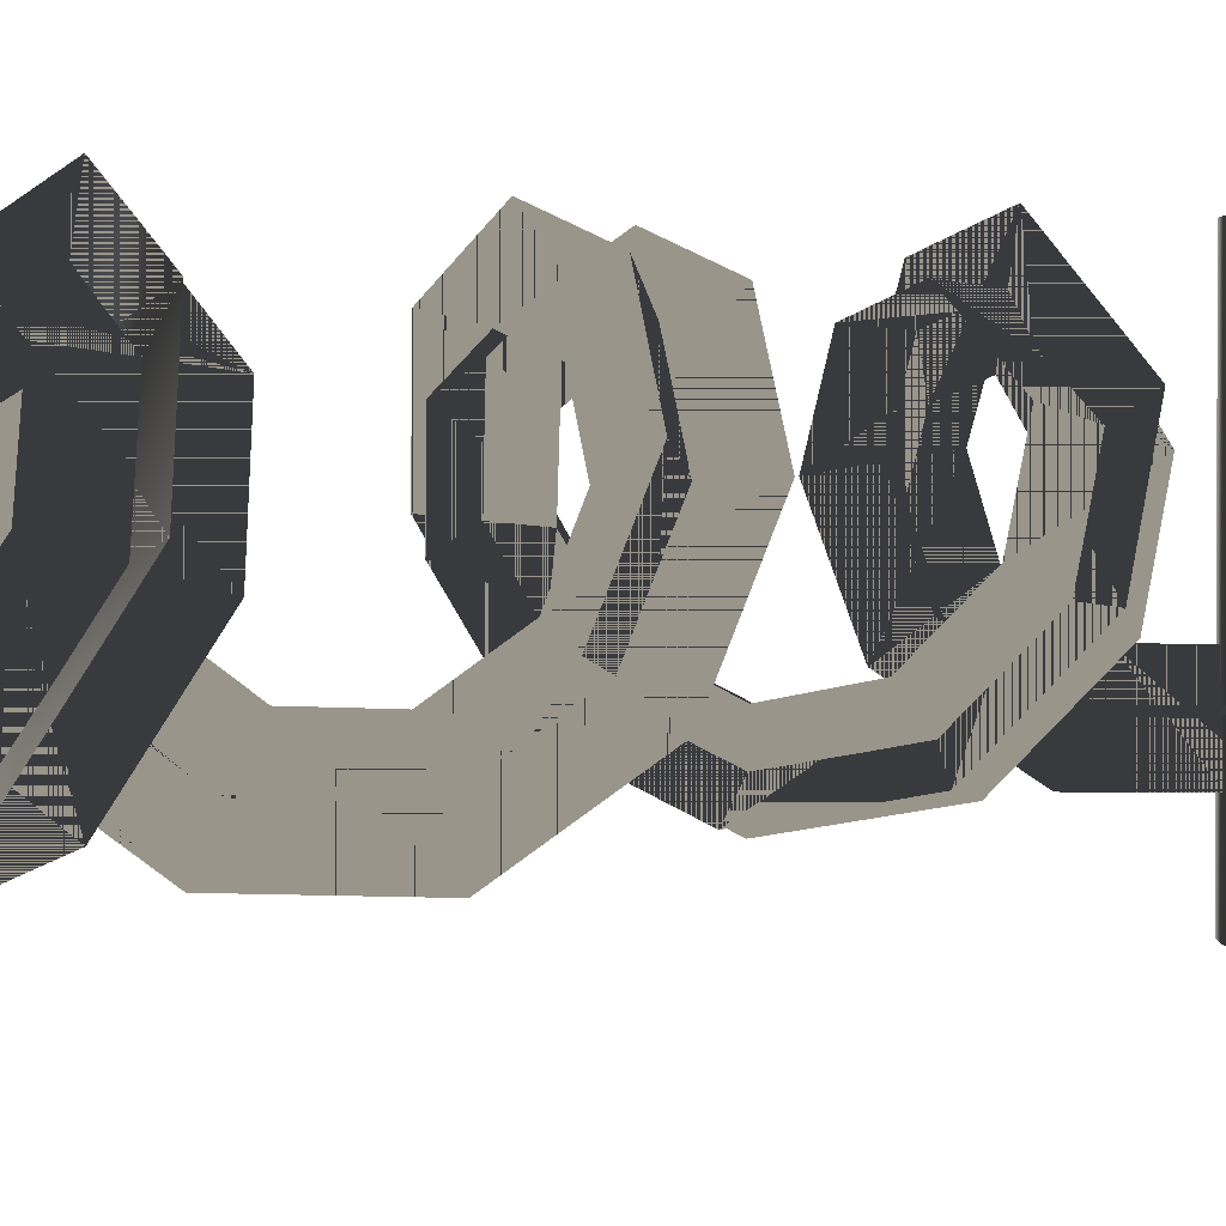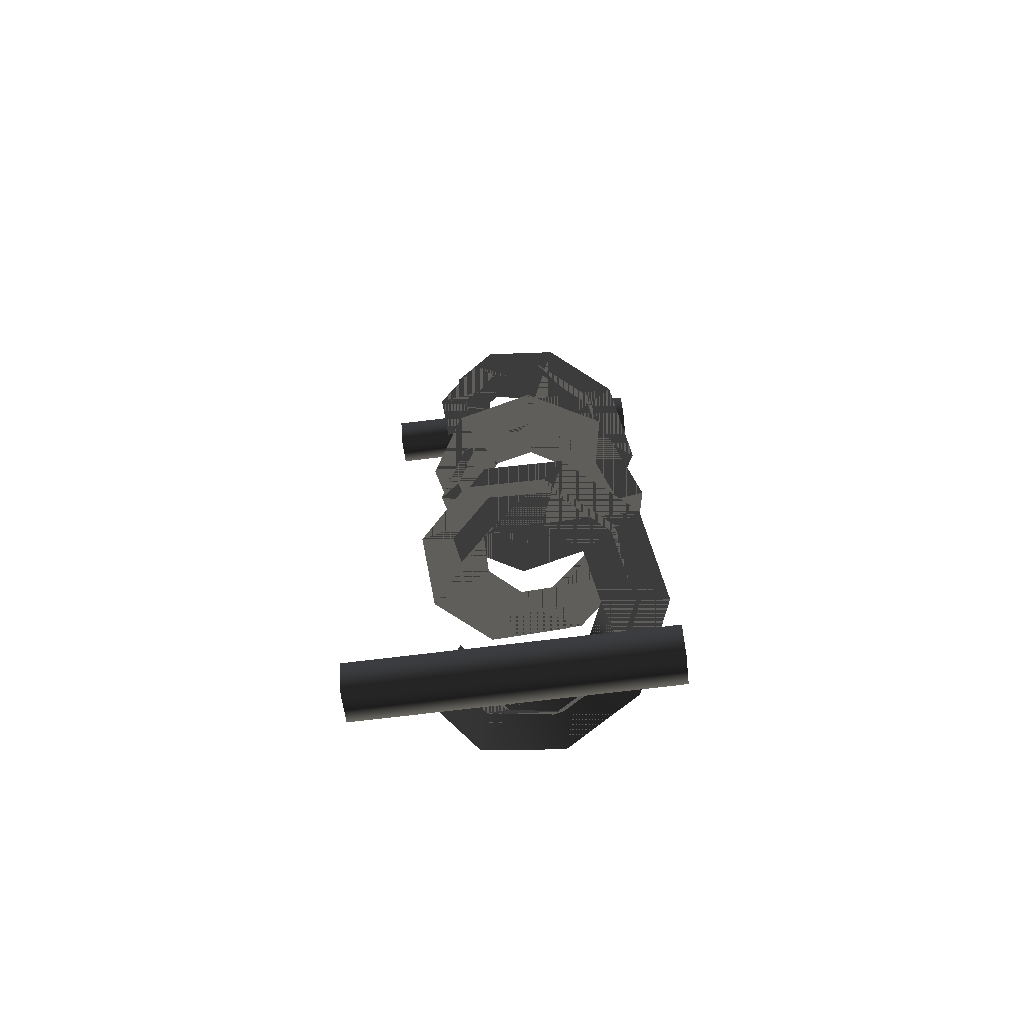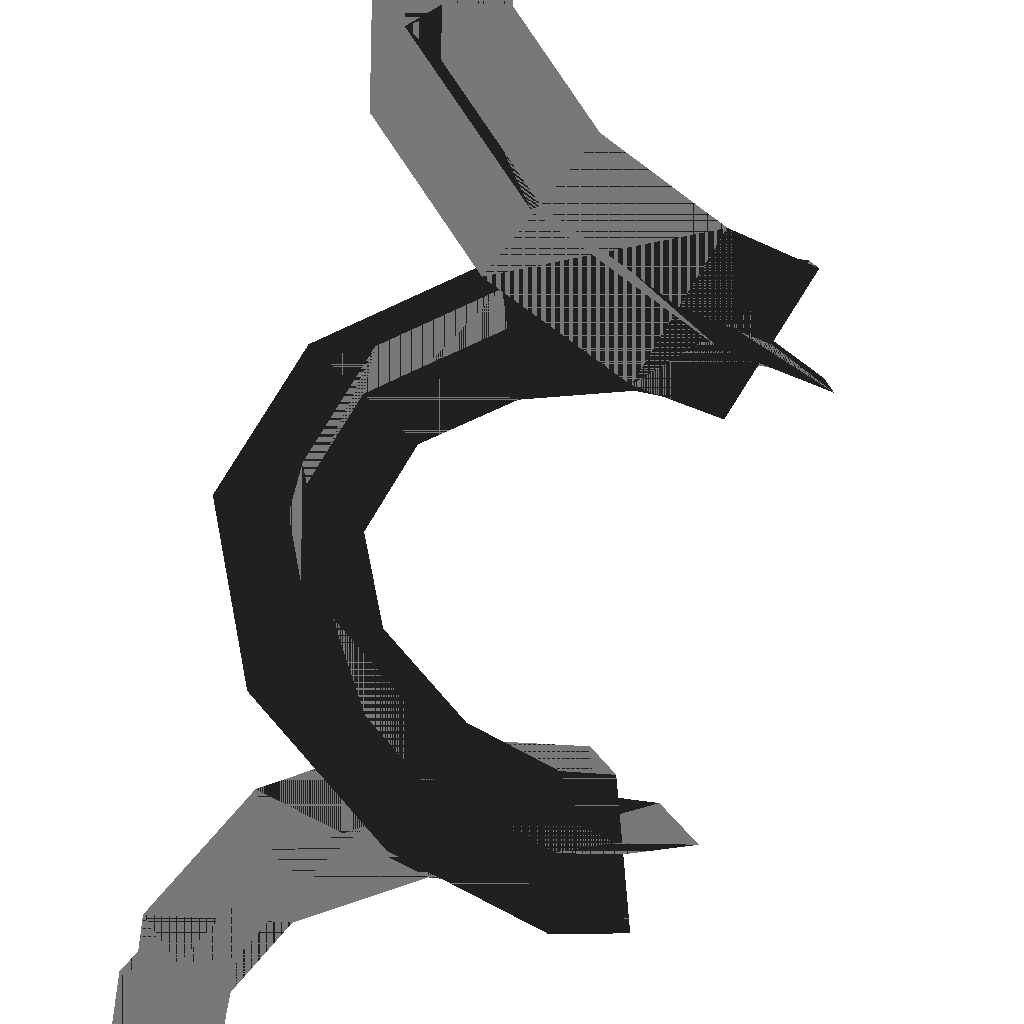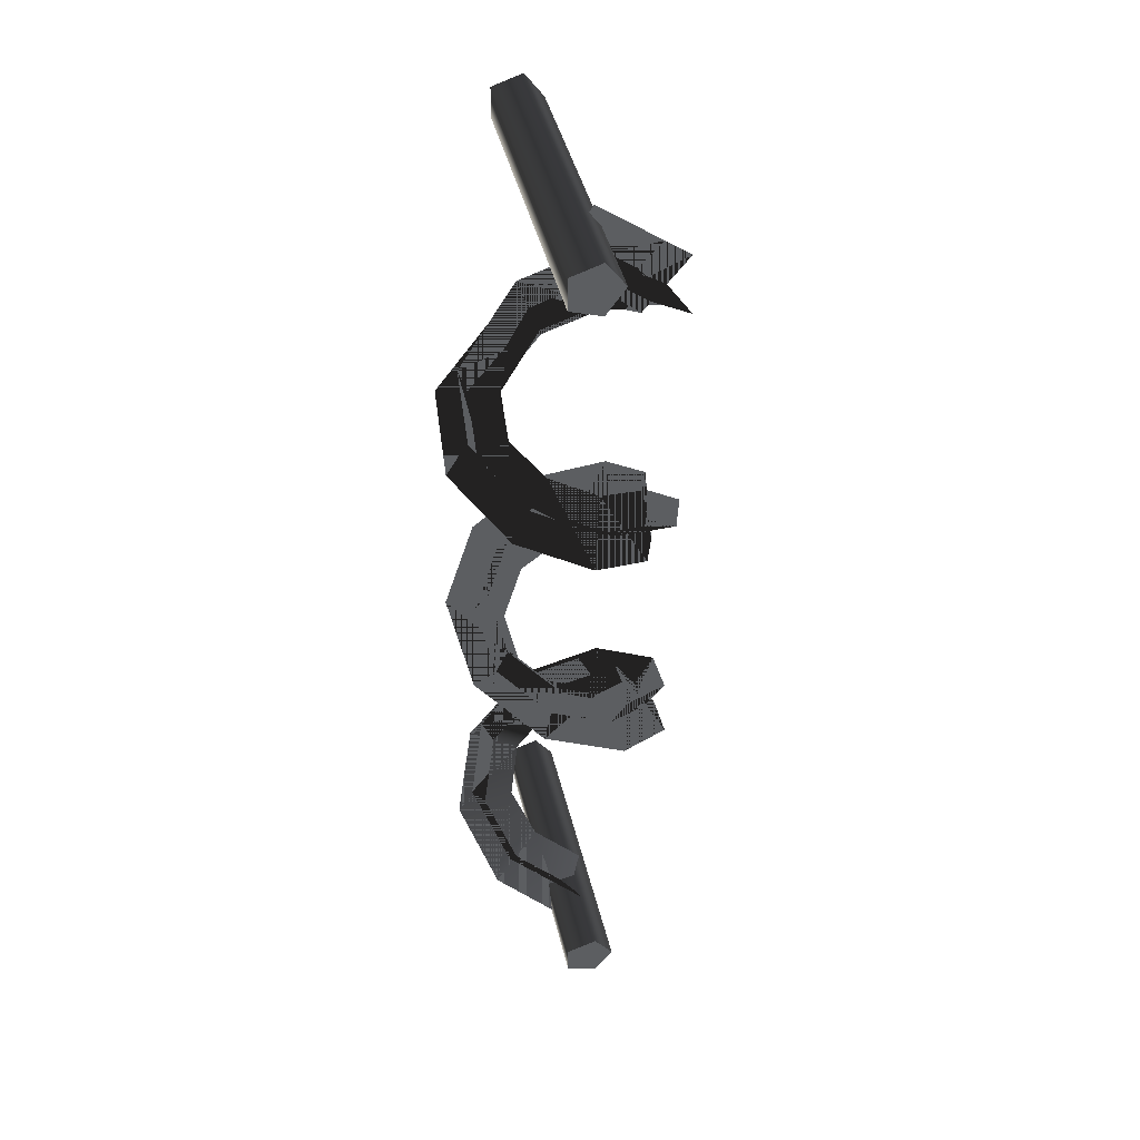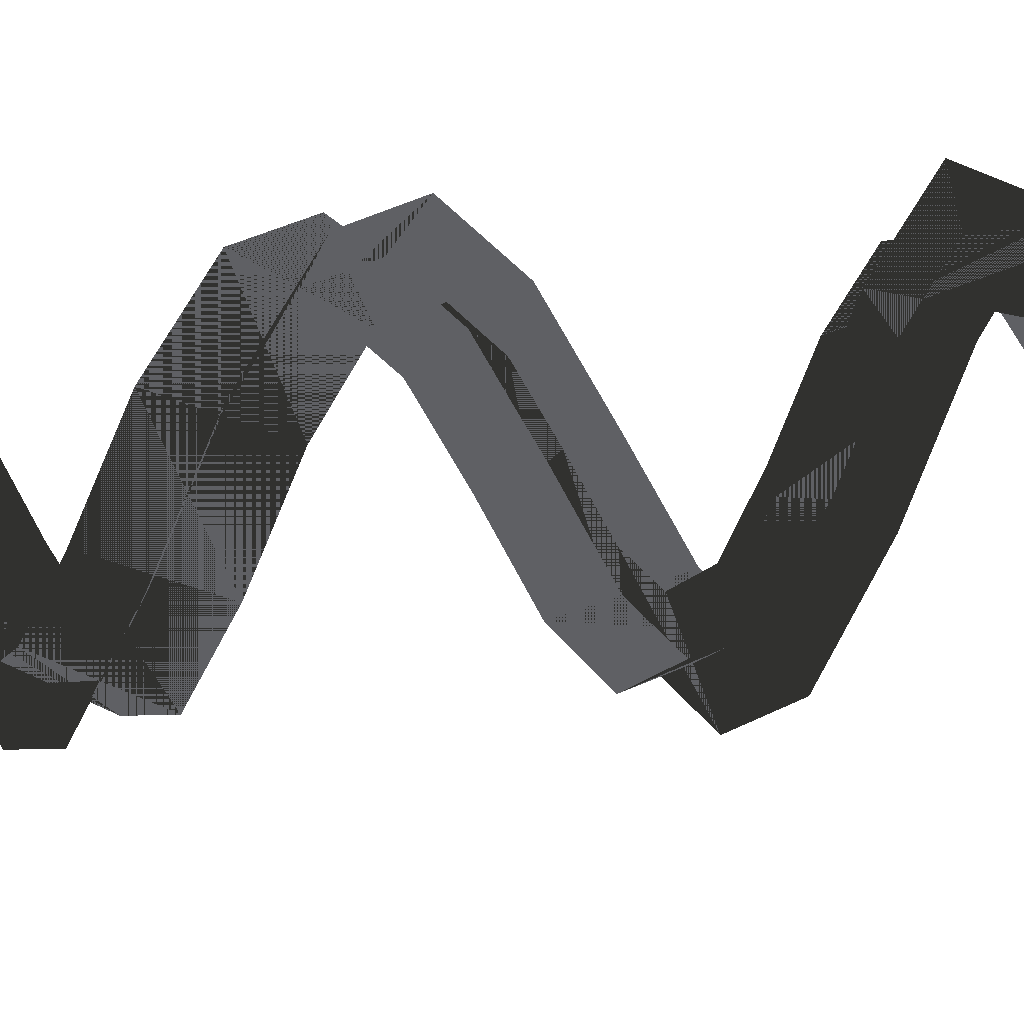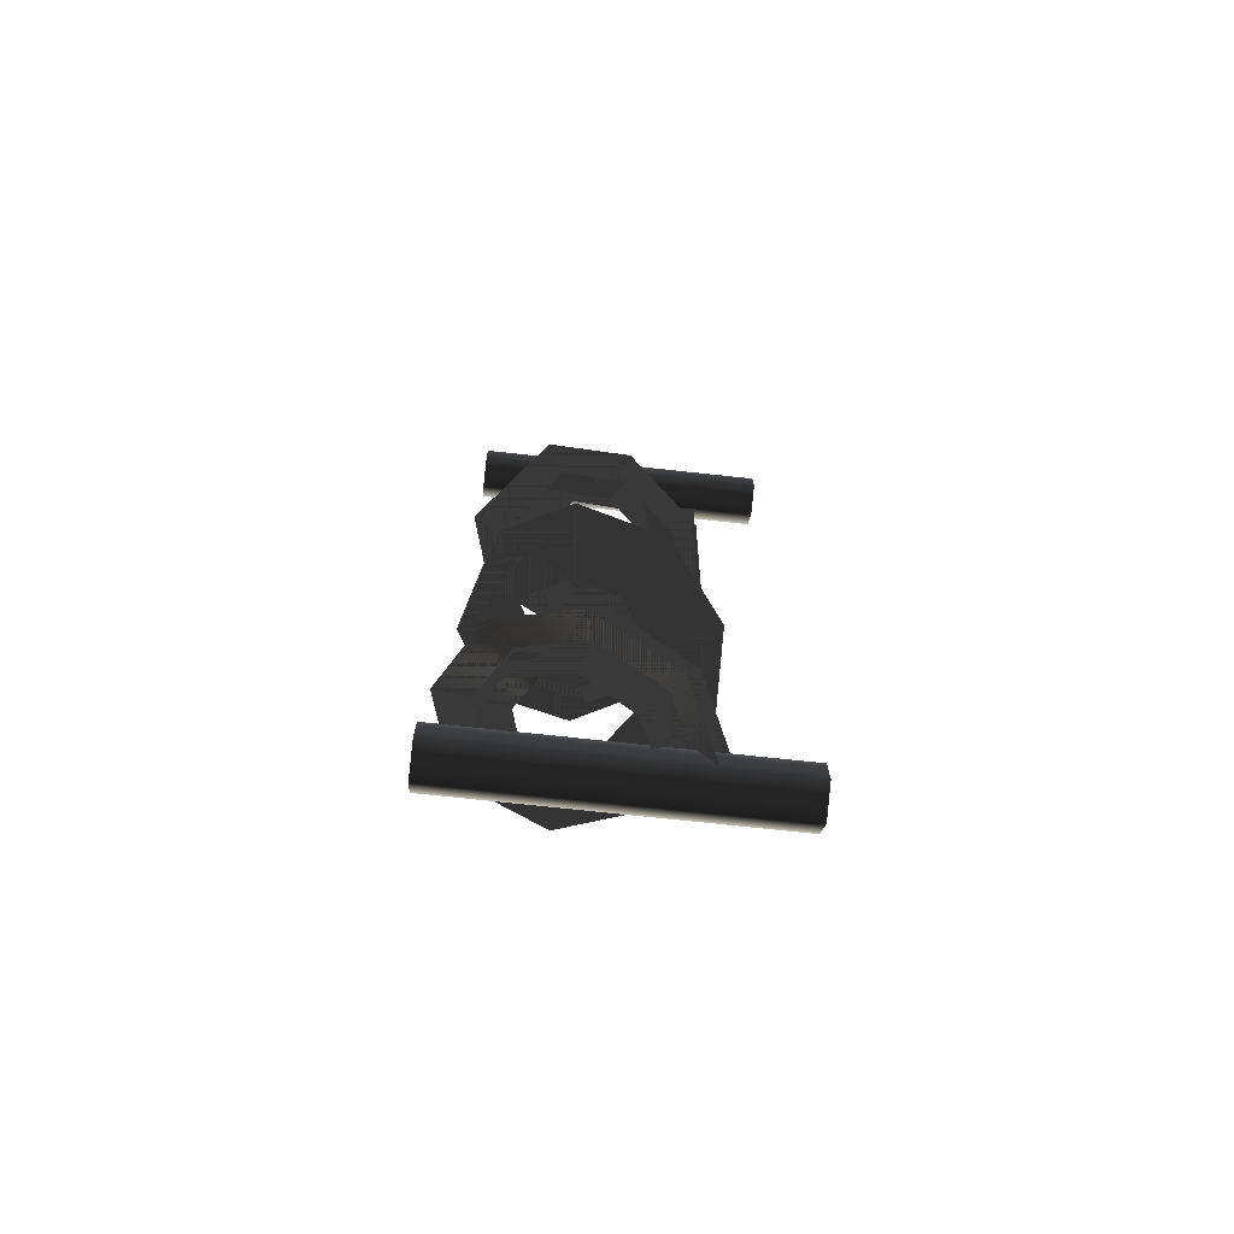
<metadata>
{"format":"obj","ext":"obj","renderer":"f3d","projection":"perspective","resolution":1024,"background":"white","views":[{"elev":2.2,"azim":-144.4,"up":"+Y"},{"elev":-73.6,"azim":96.9,"up":"+Z"},{"elev":-57.6,"azim":166.6,"up":"+Y"},{"elev":43.7,"azim":-13.3,"up":"+Z"},{"elev":-43.3,"azim":-85.8,"up":"+Y"},{"elev":-72.9,"azim":-96.2,"up":"+Z"}]}
</metadata>
<code>
v 0.02179 1.613e-07 -0.8209
v -0.01275 0.55 -0.8685
v -0.01275 1.607e-07 -0.8685
v 0.02179 0.55 -0.8209
v -0.01276 1.649e-07 -0.7734
v -0.01276 0.55 -0.7734
v -0.06866 1.665e-07 -0.7915
v -0.06866 0.55 -0.7915
v -0.06866 1.639e-07 -0.8503
v -0.06866 0.55 -0.8503
v -0.01275 1.607e-07 -0.8685
v -0.01275 0.55 -0.8685
v -0.06866 1.665e-07 -0.7915
v 0.02179 1.613e-07 -0.8209
v -0.06866 1.639e-07 -0.8503
v -0.01276 1.649e-07 -0.7734
v -0.01275 1.607e-07 -0.8685
v -0.01275 0.55 -0.8685
v -0.01276 0.55 -0.7734
v -0.06866 0.55 -0.8503
v 0.02179 0.55 -0.8209
v -0.06866 0.55 -0.7915
v 0.02179 2.33e-07 0.8208
v -0.01276 0.55 0.7733
v -0.01276 2.325e-07 0.7733
v 0.02179 0.55 0.8208
v -0.01276 2.366e-07 0.8684
v -0.01276 0.55 0.8684
v -0.06866 2.383e-07 0.8502
v -0.06866 0.55 0.8502
v -0.06865 2.357e-07 0.7914
v -0.06865 0.55 0.7914
v -0.01276 2.325e-07 0.7733
v -0.01276 0.55 0.7733
v -0.06866 2.383e-07 0.8502
v 0.02179 2.33e-07 0.8208
v -0.06865 2.357e-07 0.7914
v -0.01276 2.366e-07 0.8684
v -0.01276 2.325e-07 0.7733
v -0.01276 0.55 0.7733
v -0.01276 0.55 0.8684
v -0.06865 0.55 0.7914
v 0.02179 0.55 0.8208
v -0.06866 0.55 0.8502
v -0.04708 0.1153 0.8026
v 0.07505 0.2272 0.7527
v 0.004536 0.2258 0.8042
v 0.09247 0.1161 0.7001
v 0.1208 0.2871 0.669
v 0.1898 0.2117 0.5923
v 0.1165 0.3758 0.6131
v 0.1955 0.3554 0.5079
v 0.06028 0.4567 0.5639
v 0.1189 0.4666 0.4396
v -0.04702 0.4826 0.5085
v -0.0007708 0.4963 0.3767
v -0.1746 0.3773 0.4154
v -0.1365 0.4112 0.293
v -0.1439 0.3039 0.242
v -0.1831 0.251 0.3556
v -0.0853 0.2284 0.1968
v -0.0986 0.1413 0.29
v -0.0007417 0.2099 0.1557
v 0.04612 0.1134 0.22
v 0.07553 0.2533 0.1138
v 0.1724 0.1872 0.1505
v 0.1009 0.3268 0.07676
v 0.2225 0.3349 0.07595
v 0.06813 0.4055 0.0359
v 0.1661 0.4725 0.0048
v -0.00468 0.44 -0.002664
v 0.02902 0.541 -0.06907
v -0.08897 0.4186 -0.0444
v -0.1128 0.5025 -0.1403
v -0.1437 0.3359 -0.09233
v -0.1869 0.3899 -0.2058
v -0.1293 0.2322 -0.1431
v -0.1702 0.2619 -0.269
v -0.04159 0.1568 -0.1994
v -0.08112 0.1843 -0.3272
v 0.08443 0.1586 -0.2612
v 0.02646 0.1847 -0.3805
v 0.1834 0.2468 -0.3264
v 0.1021 0.2521 -0.431
v 0.2005 0.3906 -0.3984
v 0.1114 0.3406 -0.4755
v 0.1133 0.5148 -0.4745
v 0.06591 0.4085 -0.5167
v -0.03061 0.5498 -0.5493
v -0.01718 0.4291 -0.5601
v -0.169 0.4777 -0.6291
v -0.08543 0.3926 -0.5995
v -0.2225 0.3409 -0.7047
v -0.1158 0.3112 -0.644
v -0.1713 0.2011 -0.7823
v -0.08371 0.2327 -0.6876
v -0.04735 0.1354 -0.8564
v -0.001333 0.1893 -0.736
v -0.05186 0.1843 0.7437
v 0.1226 0.1586 0.78
v 0.04482 0.1847 0.6725
v 0.009259 0.1568 0.8627
v 0.196 0.2468 0.6829
v 0.1146 0.2521 0.5783
v 0.2005 0.3906 0.5991
v 0.1114 0.3406 0.522
v 0.1133 0.5148 0.523
v 0.0659 0.4085 0.4809
v -0.03061 0.5498 0.4483
v -0.03061 0.5498 0.4483
v -0.01718 0.4291 0.4374
v -0.1021 0.3667 0.3652
v -0.03061 0.5498 0.4483
v -0.209 0.4218 0.3432
v -0.2199 0.2746 0.2734
v -0.1071 0.2803 0.3242
v -0.1295 0.1546 0.2021
v -0.05443 0.2151 0.2847
v 0.01 0.1266 0.1343
v 0.03538 0.1968 0.2412
v 0.1226 0.1915 0.07236
v 0.1253 0.249 0.1918
v 0.1629 0.3073 0.01362
v 0.1605 0.3544 0.1389
v 0.1202 0.4118 -0.0406
v 0.114 0.4662 0.08112
v 0.02936 0.4568 -0.08949
v -0.005026 0.5242 0.01764
v -0.05939 0.4351 -0.1336
v -0.1424 0.4859 -0.05104
v -0.1099 0.3602 -0.1775
v -0.2207 0.3656 -0.1204
v -0.1003 0.2815 -0.2161
v -0.1992 0.2127 -0.1956
v -0.03608 0.2258 -0.2578
v -0.08663 0.1153 -0.2684
v 0.0423 0.2272 -0.2963
v 0.06859 0.1161 -0.3451
v 0.1083 0.2871 -0.3403
v 0.1773 0.2117 -0.417
v 0.1165 0.3758 -0.3844
v 0.1955 0.3554 -0.4896
v 0.06028 0.4567 -0.4336
v 0.1189 0.4666 -0.558
v -0.04702 0.4826 -0.4891
v -0.0007697 0.4963 -0.6208
v -0.1525 0.4264 -0.5496
v -0.102 0.4439 -0.6794
v -0.1983 0.3071 -0.6147
v -0.1401 0.345 -0.7344
v -0.1488 0.1763 -0.6867
v -0.1062 0.2575 -0.7833
v -0.01724 0.1079 -0.764
v -0.03145 0.2168 -0.828
v -0.04708 0.1153 0.8026
v 0.07505 0.2272 0.7527
v 0.09247 0.1161 0.7001
v 0.004536 0.2258 0.8042
v 0.1208 0.2871 0.669
v 0.1898 0.2117 0.5923
v 0.1165 0.3758 0.6131
v 0.1955 0.3554 0.5079
v 0.06028 0.4567 0.5639
v 0.1189 0.4666 0.4396
v -0.04702 0.4826 0.5085
v -0.0007708 0.4963 0.3767
v -0.1746 0.3773 0.4154
v -0.1365 0.4112 0.293
v -0.1439 0.3039 0.242
v -0.1831 0.251 0.3556
v -0.0853 0.2284 0.1968
v -0.0986 0.1413 0.29
v -0.0007417 0.2099 0.1557
v 0.04612 0.1134 0.22
v 0.07553 0.2533 0.1138
v 0.1724 0.1872 0.1505
v 0.1009 0.3268 0.07676
v 0.2225 0.3349 0.07595
v 0.06813 0.4055 0.0359
v 0.1661 0.4725 0.0048
v -0.00468 0.44 -0.002664
v 0.02902 0.541 -0.06907
v -0.08897 0.4186 -0.0444
v -0.1128 0.5025 -0.1403
v -0.1437 0.3359 -0.09233
v -0.1869 0.3899 -0.2058
v -0.1293 0.2322 -0.1431
v -0.1702 0.2619 -0.269
v -0.04159 0.1568 -0.1994
v -0.08112 0.1843 -0.3272
v 0.08443 0.1586 -0.2612
v 0.02646 0.1847 -0.3805
v 0.1834 0.2468 -0.3264
v 0.1021 0.2521 -0.431
v 0.2005 0.3906 -0.3984
v 0.1114 0.3406 -0.4755
v 0.1133 0.5148 -0.4745
v 0.06591 0.4085 -0.5167
v -0.03061 0.5498 -0.5493
v -0.01718 0.4291 -0.5601
v -0.169 0.4777 -0.6291
v -0.08543 0.3926 -0.5995
v -0.2225 0.3409 -0.7047
v -0.1158 0.3112 -0.644
v -0.1713 0.2011 -0.7823
v -0.08371 0.2327 -0.6876
v -0.04735 0.1354 -0.8564
v -0.001333 0.1893 -0.736
v -0.05186 0.1843 0.7437
v 0.1226 0.1586 0.78
v 0.009259 0.1568 0.8627
v 0.04482 0.1847 0.6725
v 0.196 0.2468 0.6829
v 0.1146 0.2521 0.5783
v 0.2005 0.3906 0.5991
v 0.1114 0.3406 0.522
v 0.1133 0.5148 0.523
v 0.0659 0.4085 0.4809
v -0.03061 0.5498 0.4483
v -0.03061 0.5498 0.4483
v -0.01718 0.4291 0.4374
v -0.1021 0.3667 0.3652
v -0.03061 0.5498 0.4483
v -0.209 0.4218 0.3432
v -0.2199 0.2746 0.2734
v -0.1071 0.2803 0.3242
v -0.1295 0.1546 0.2021
v -0.05443 0.2151 0.2847
v 0.01 0.1266 0.1343
v 0.03538 0.1968 0.2412
v 0.1226 0.1915 0.07236
v 0.1253 0.249 0.1918
v 0.1629 0.3073 0.01362
v 0.1605 0.3544 0.1389
v 0.1202 0.4118 -0.0406
v 0.114 0.4662 0.08112
v 0.02936 0.4568 -0.08949
v -0.005026 0.5242 0.01764
v -0.05939 0.4351 -0.1336
v -0.1424 0.4859 -0.05104
v -0.1099 0.3602 -0.1775
v -0.2207 0.3656 -0.1204
v -0.1003 0.2815 -0.2161
v -0.1992 0.2127 -0.1956
v -0.03608 0.2258 -0.2578
v -0.08663 0.1153 -0.2684
v 0.0423 0.2272 -0.2963
v 0.06859 0.1161 -0.3451
v 0.1083 0.2871 -0.3403
v 0.1773 0.2117 -0.417
v 0.1165 0.3758 -0.3844
v 0.1955 0.3554 -0.4896
v 0.06028 0.4567 -0.4336
v 0.1189 0.4666 -0.558
v -0.04702 0.4826 -0.4891
v -0.0007697 0.4963 -0.6208
v -0.1525 0.4264 -0.5496
v -0.102 0.4439 -0.6794
v -0.1983 0.3071 -0.6147
v -0.1401 0.345 -0.7344
v -0.1488 0.1763 -0.6867
v -0.1062 0.2575 -0.7833
v -0.01724 0.1079 -0.764
v -0.03145 0.2168 -0.828
g parts_barbedwire_B_4_8753_1782
f 1 3 2
f 2 4 1
f 5 1 4
f 4 6 5
f 7 5 6
f 6 8 7
f 9 7 8
f 8 10 9
f 11 9 10
f 10 12 11
f 13 15 14
f 14 16 13
f 15 17 14
f 18 20 19
f 19 21 18
f 20 22 19
f 23 25 24
f 24 26 23
f 27 23 26
f 26 28 27
f 29 27 28
f 28 30 29
f 31 29 30
f 30 32 31
f 33 31 32
f 32 34 33
f 35 37 36
f 36 38 35
f 37 39 36
f 40 42 41
f 41 43 40
f 42 44 41
f 45 47 46
f 46 48 45
f 48 46 49
f 49 50 48
f 50 49 51
f 51 52 50
f 52 51 53
f 53 54 52
f 54 53 55
f 55 56 54
f 56 55 57
f 57 58 56
f 59 58 57
f 57 60 59
f 61 59 60
f 60 62 61
f 63 61 62
f 62 64 63
f 65 63 64
f 64 66 65
f 67 65 66
f 66 68 67
f 69 67 68
f 68 70 69
f 71 69 70
f 70 72 71
f 73 71 72
f 72 74 73
f 75 73 74
f 74 76 75
f 77 75 76
f 76 78 77
f 79 77 78
f 78 80 79
f 81 79 80
f 80 82 81
f 83 81 82
f 82 84 83
f 85 83 84
f 84 86 85
f 87 85 86
f 86 88 87
f 89 87 88
f 88 90 89
f 91 89 90
f 90 92 91
f 93 91 92
f 92 94 93
f 95 93 94
f 94 96 95
f 97 95 96
f 96 98 97
f 99 101 100
f 100 102 99
f 103 100 101
f 101 104 103
f 105 103 104
f 104 106 105
f 107 105 106
f 106 108 107
f 109 107 108
f 108 111 110
f 110 111 112
f 112 114 113
f 115 114 112
f 112 116 115
f 117 115 116
f 116 118 117
f 119 117 118
f 118 120 119
f 121 119 120
f 120 122 121
f 123 121 122
f 122 124 123
f 125 123 124
f 124 126 125
f 127 125 126
f 126 128 127
f 129 127 128
f 128 130 129
f 131 129 130
f 130 132 131
f 133 131 132
f 132 134 133
f 135 133 134
f 134 136 135
f 137 135 136
f 136 138 137
f 139 137 138
f 138 140 139
f 141 139 140
f 140 142 141
f 143 141 142
f 142 144 143
f 145 143 144
f 144 146 145
f 147 145 146
f 146 148 147
f 149 147 148
f 148 150 149
f 151 149 150
f 150 152 151
f 153 151 152
f 152 154 153
f 155 157 156
f 156 158 155
f 159 156 157
f 157 160 159
f 161 159 160
f 160 162 161
f 163 161 162
f 162 164 163
f 165 163 164
f 164 166 165
f 167 165 166
f 166 168 167
f 167 168 169
f 169 170 167
f 170 169 171
f 171 172 170
f 172 171 173
f 173 174 172
f 174 173 175
f 175 176 174
f 176 175 177
f 177 178 176
f 178 177 179
f 179 180 178
f 180 179 181
f 181 182 180
f 182 181 183
f 183 184 182
f 184 183 185
f 185 186 184
f 186 185 187
f 187 188 186
f 188 187 189
f 189 190 188
f 190 189 191
f 191 192 190
f 192 191 193
f 193 194 192
f 194 193 195
f 195 196 194
f 196 195 197
f 197 198 196
f 198 197 199
f 199 200 198
f 200 199 201
f 201 202 200
f 202 201 203
f 203 204 202
f 204 203 205
f 205 206 204
f 206 205 207
f 207 208 206
f 209 211 210
f 210 212 209
f 212 210 213
f 213 214 212
f 214 213 215
f 215 216 214
f 216 215 217
f 217 218 216
f 218 217 219
f 220 221 218
f 222 221 220
f 223 224 222
f 222 224 225
f 225 226 222
f 226 225 227
f 227 228 226
f 228 227 229
f 229 230 228
f 230 229 231
f 231 232 230
f 232 231 233
f 233 234 232
f 234 233 235
f 235 236 234
f 236 235 237
f 237 238 236
f 238 237 239
f 239 240 238
f 240 239 241
f 241 242 240
f 242 241 243
f 243 244 242
f 244 243 245
f 245 246 244
f 246 245 247
f 247 248 246
f 248 247 249
f 249 250 248
f 250 249 251
f 251 252 250
f 252 251 253
f 253 254 252
f 254 253 255
f 255 256 254
f 256 255 257
f 257 258 256
f 258 257 259
f 259 260 258
f 260 259 261
f 261 262 260
f 262 261 263
f 263 264 262

</code>
